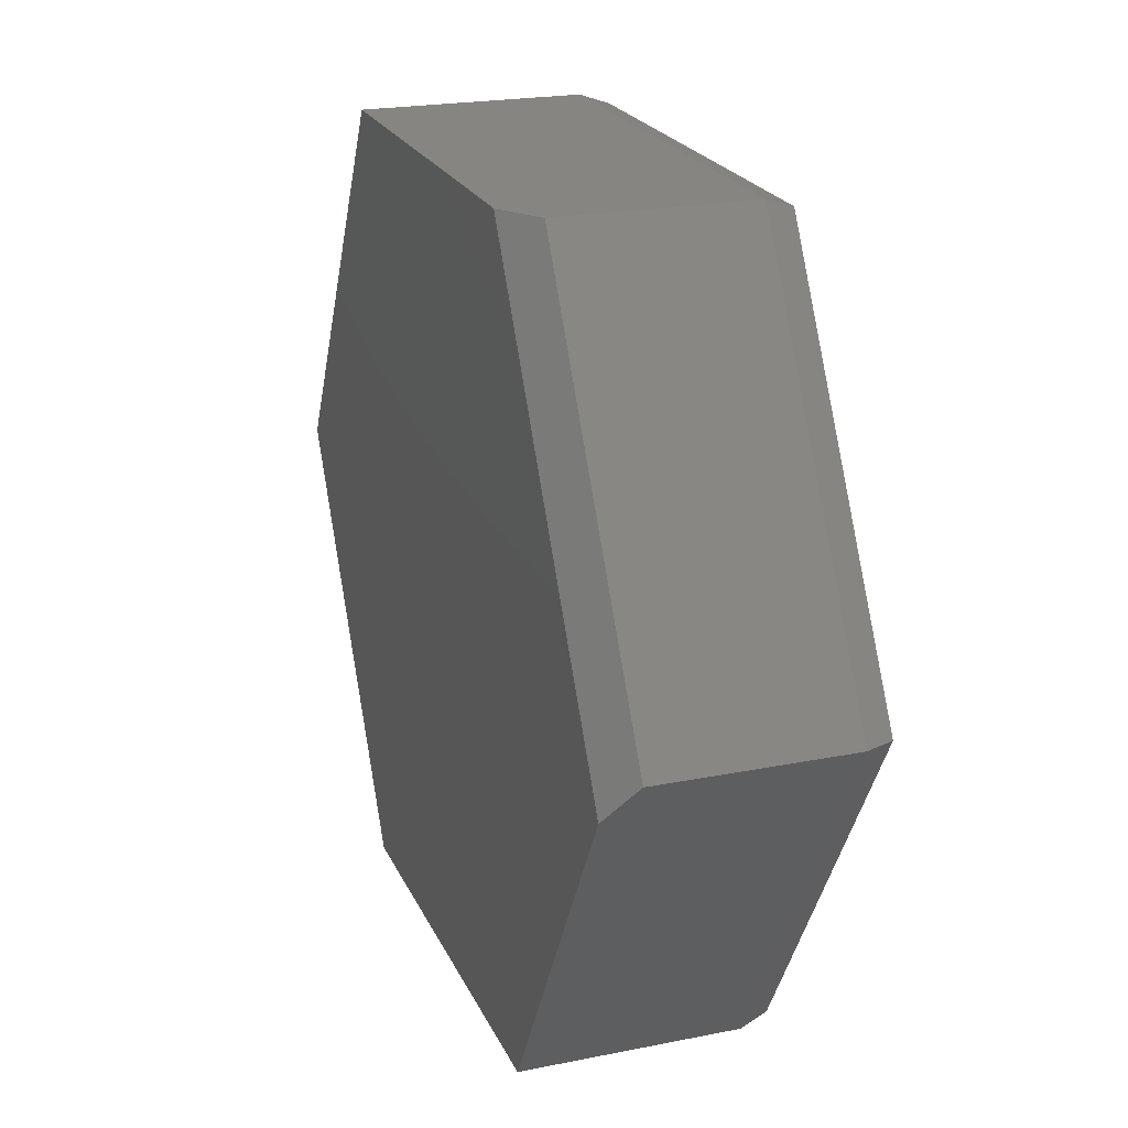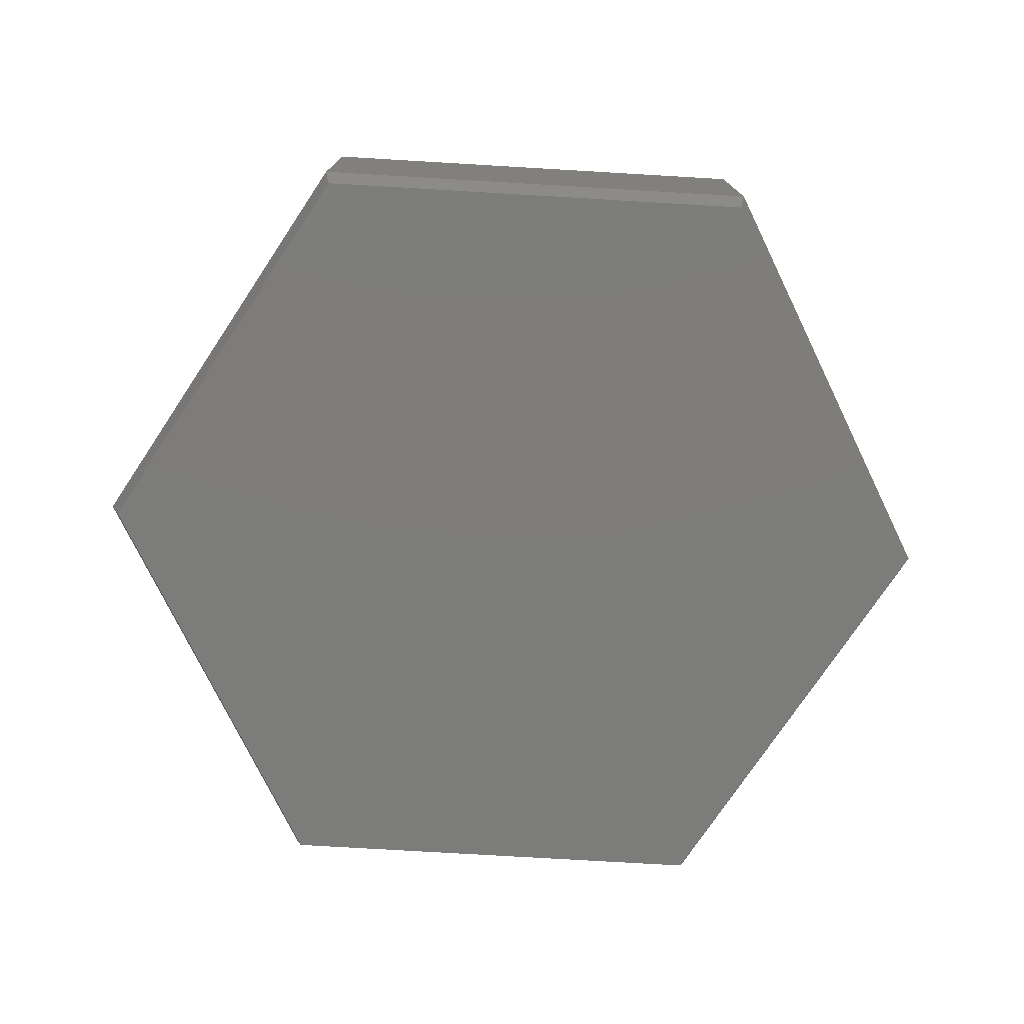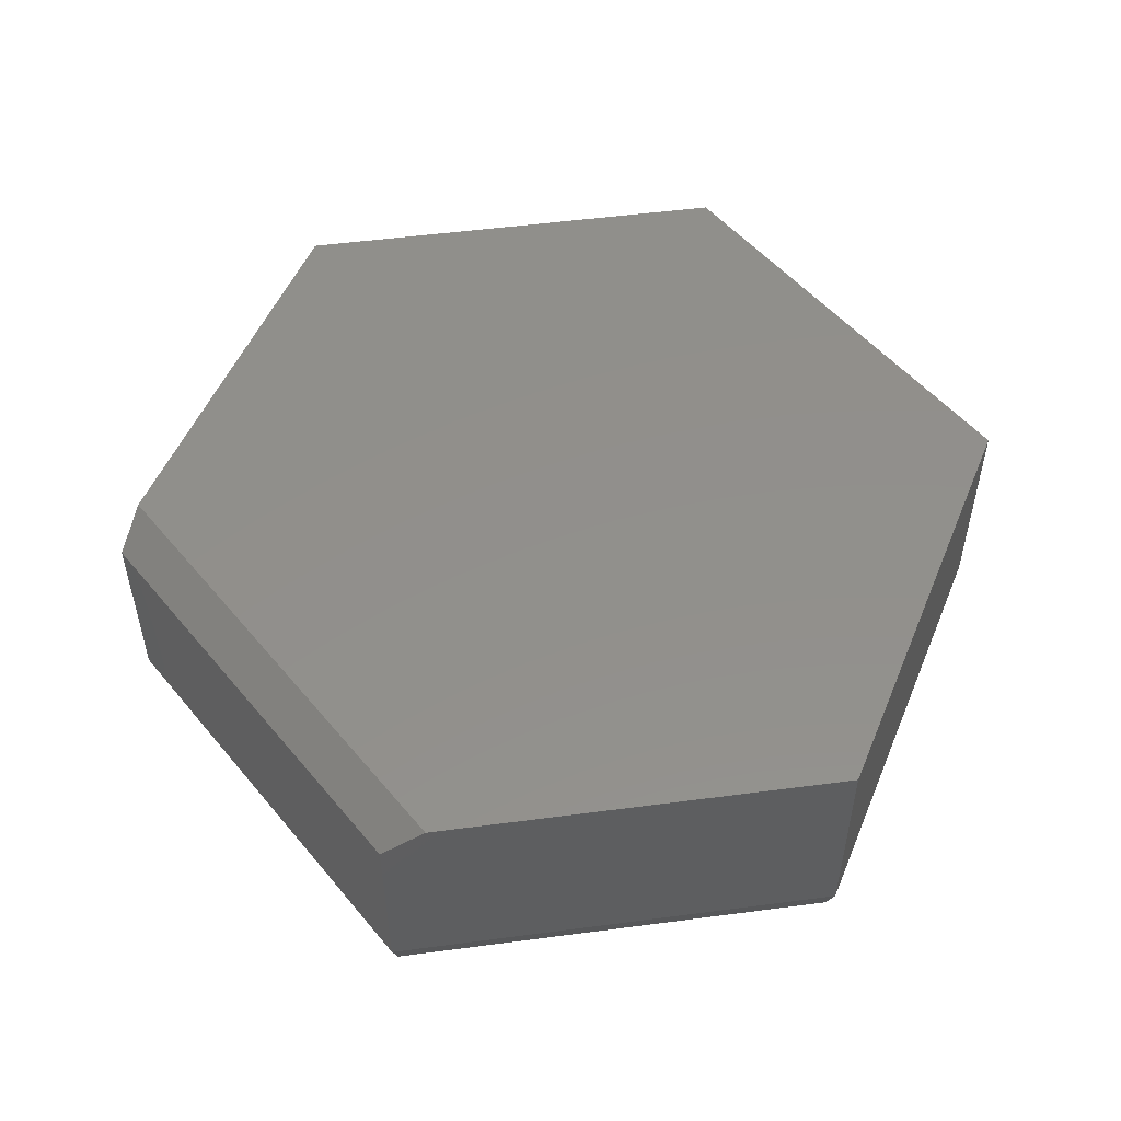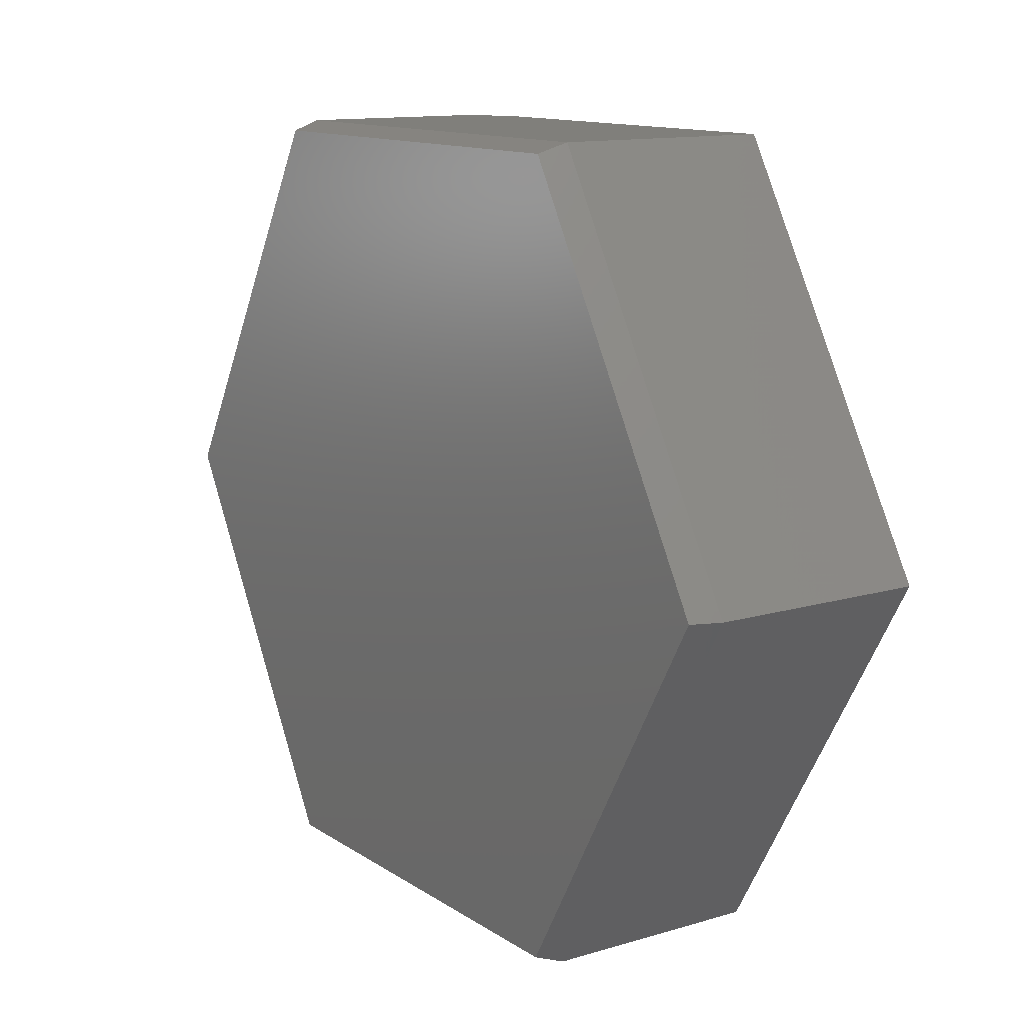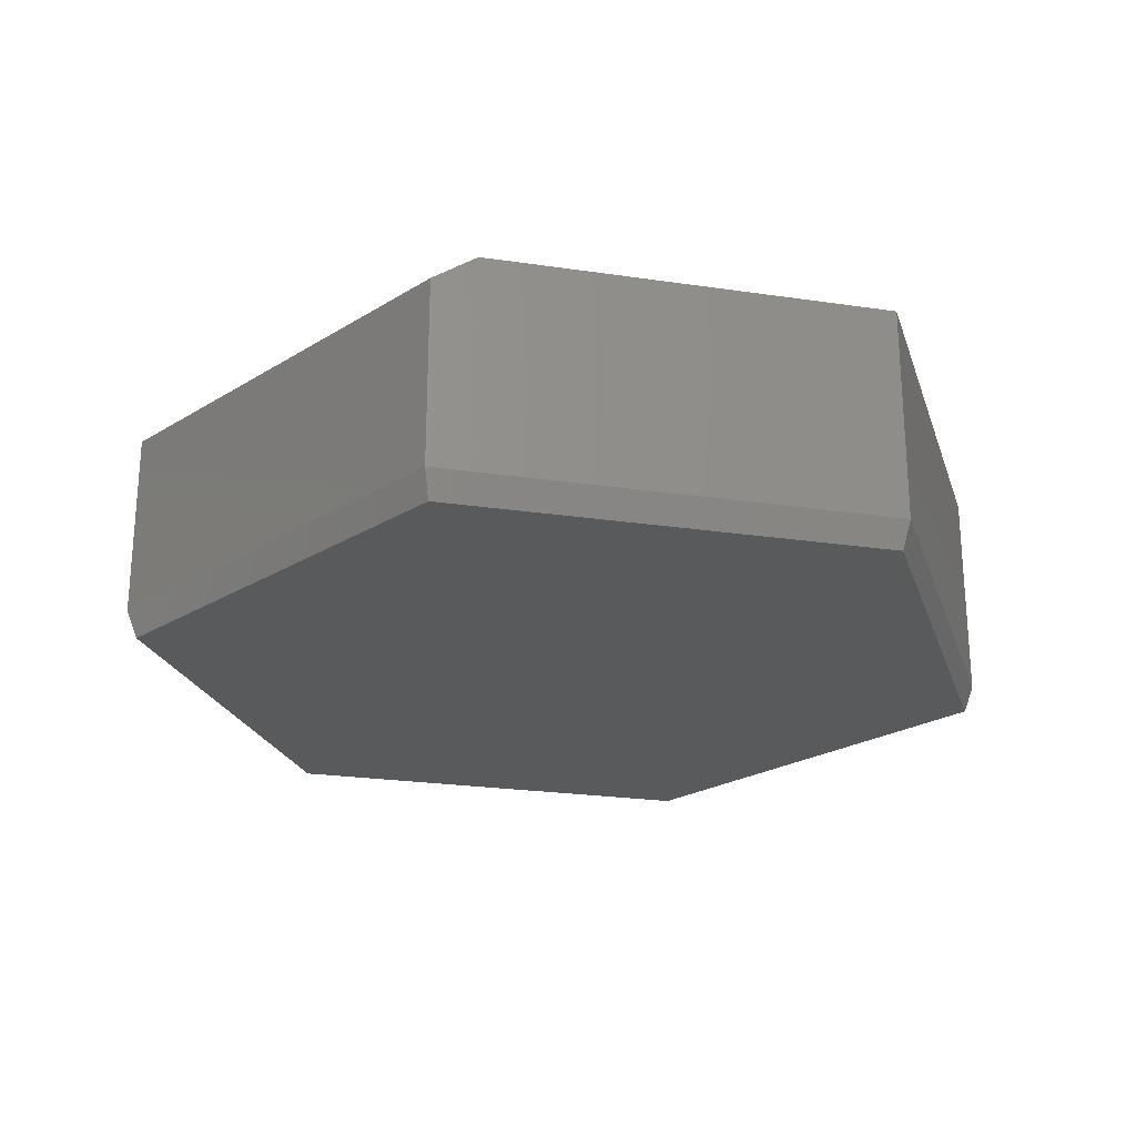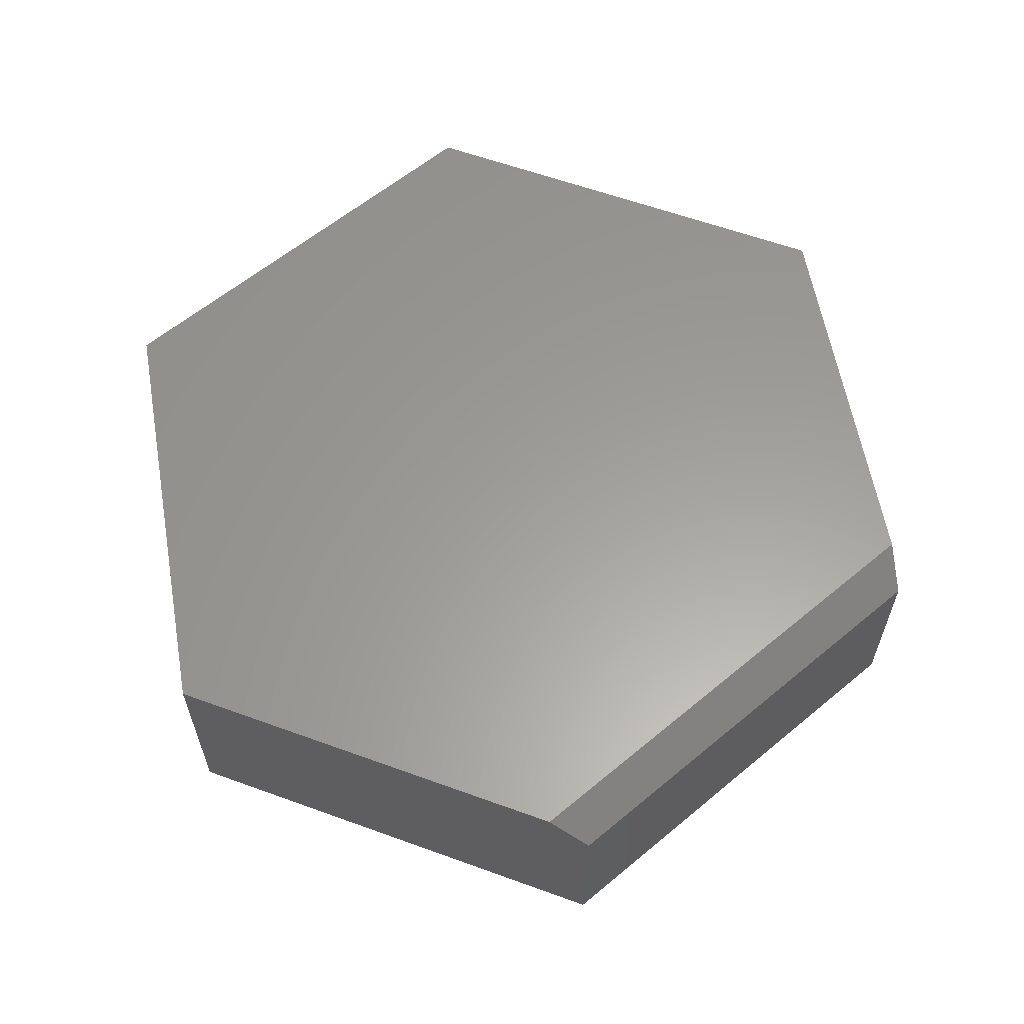
<metadata>
{"format":"stl","ext":"stl","renderer":"f3d","projection":"perspective","resolution":1024,"background":"white","views":[{"elev":21.9,"azim":-109.3,"up":"+Z"},{"elev":-75.7,"azim":56.3,"up":"+Y"},{"elev":51.9,"azim":-8.1,"up":"+Y"},{"elev":12.7,"azim":55.5,"up":"+Z"},{"elev":-23.7,"azim":-13.9,"up":"+Y"},{"elev":60.6,"azim":-100.0,"up":"+Y"}]}
</metadata>
<code>
# stl→obj: 20 verts, 36 faces
v -0.3711 -0.3594 0.6474
v -0.3711 -0.04688 0.6474
v -0.75 -0.3594 -9.581e-17
v -0.75 -0.04688 -1.7e-33
v 0.3711 -0.3594 0.6474
v 0.3711 1.245e-16 0.6474
v -0.2986 5.011e-17 0.6474
v -0.3711 4.207e-17 -0.6474
v -0.3711 -0.3594 -0.6474
v -0.7138 4.02e-18 -0.06186
v 0.75 1.665e-16 -1.474e-16
v 0.3711 1.245e-16 -0.6474
v 0.3621 -0.4062 0.6317
v -0.3621 -0.4062 0.6317
v 0.7319 -0.4062 -5.071e-16
v -0.7319 -0.4062 -2.886e-17
v 0.3621 -0.4062 -0.6317
v -0.3621 -0.4062 -0.6317
v 0.75 -0.3594 -8.424e-17
v 0.3711 -0.3594 -0.6474
f 1 2 3
f 3 2 4
f 5 6 1
f 1 6 7
f 1 7 2
f 8 9 10
f 10 9 3
f 10 3 4
f 6 11 7
f 7 11 10
f 11 12 10
f 10 12 8
f 2 7 4
f 4 7 10
f 13 14 15
f 15 14 16
f 15 16 17
f 17 16 18
f 19 11 5
f 5 11 6
f 20 12 19
f 19 12 11
f 9 8 20
f 20 8 12
f 5 1 13
f 13 1 14
f 19 5 15
f 15 5 13
f 20 19 17
f 17 19 15
f 9 20 18
f 18 20 17
f 3 9 16
f 16 9 18
f 1 3 14
f 14 3 16

</code>
